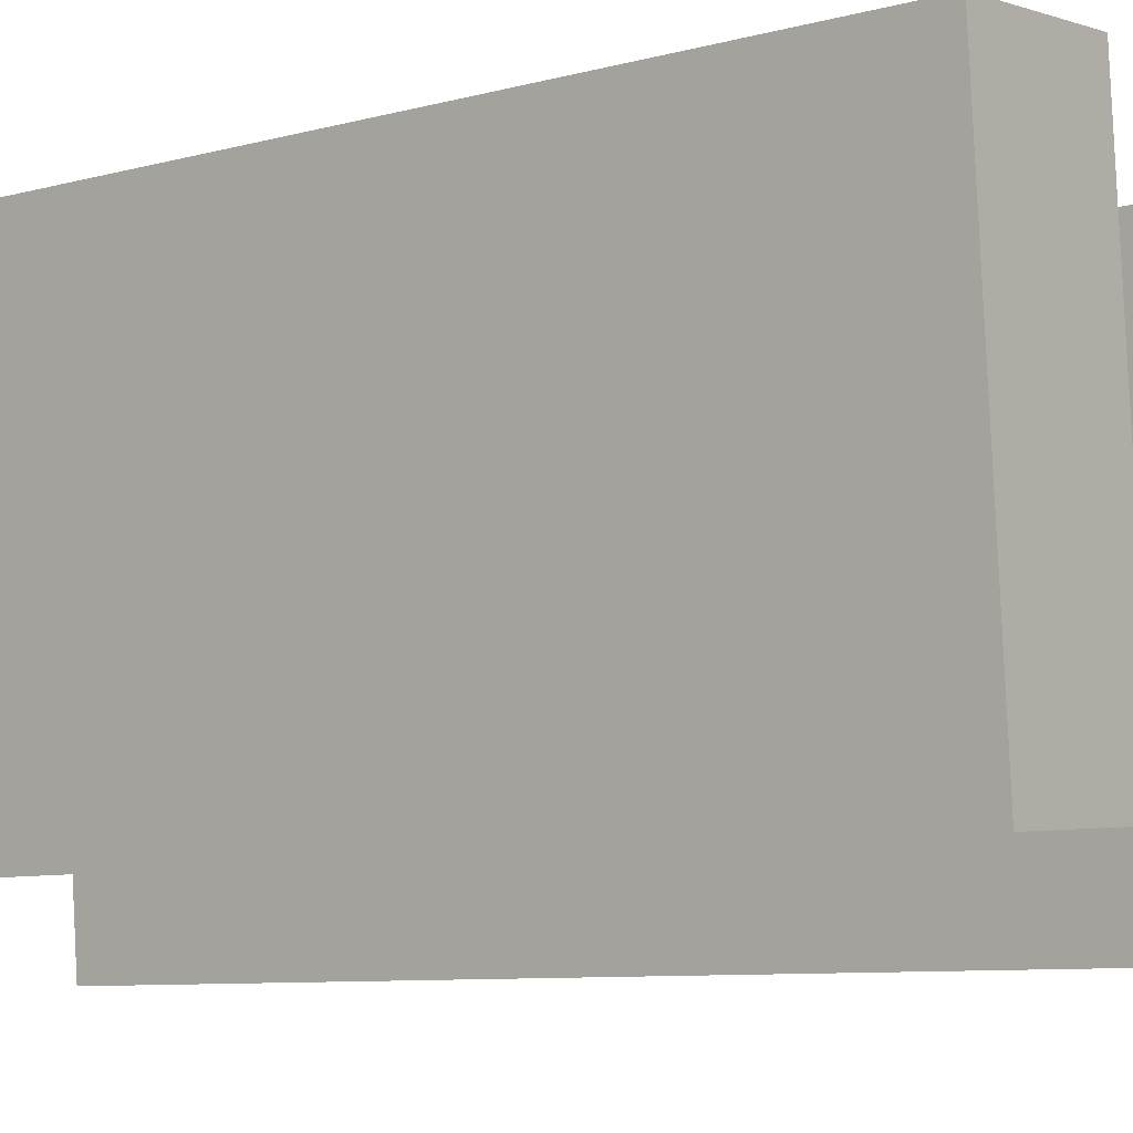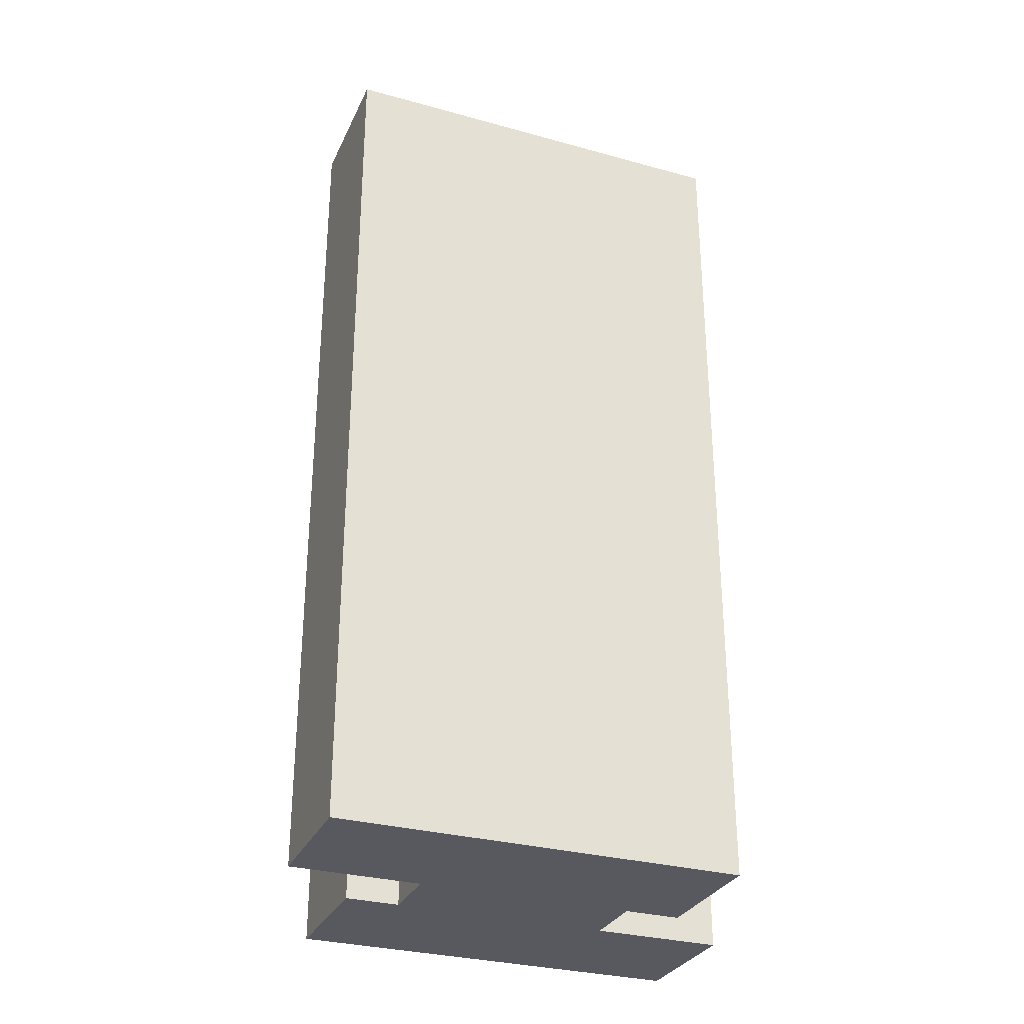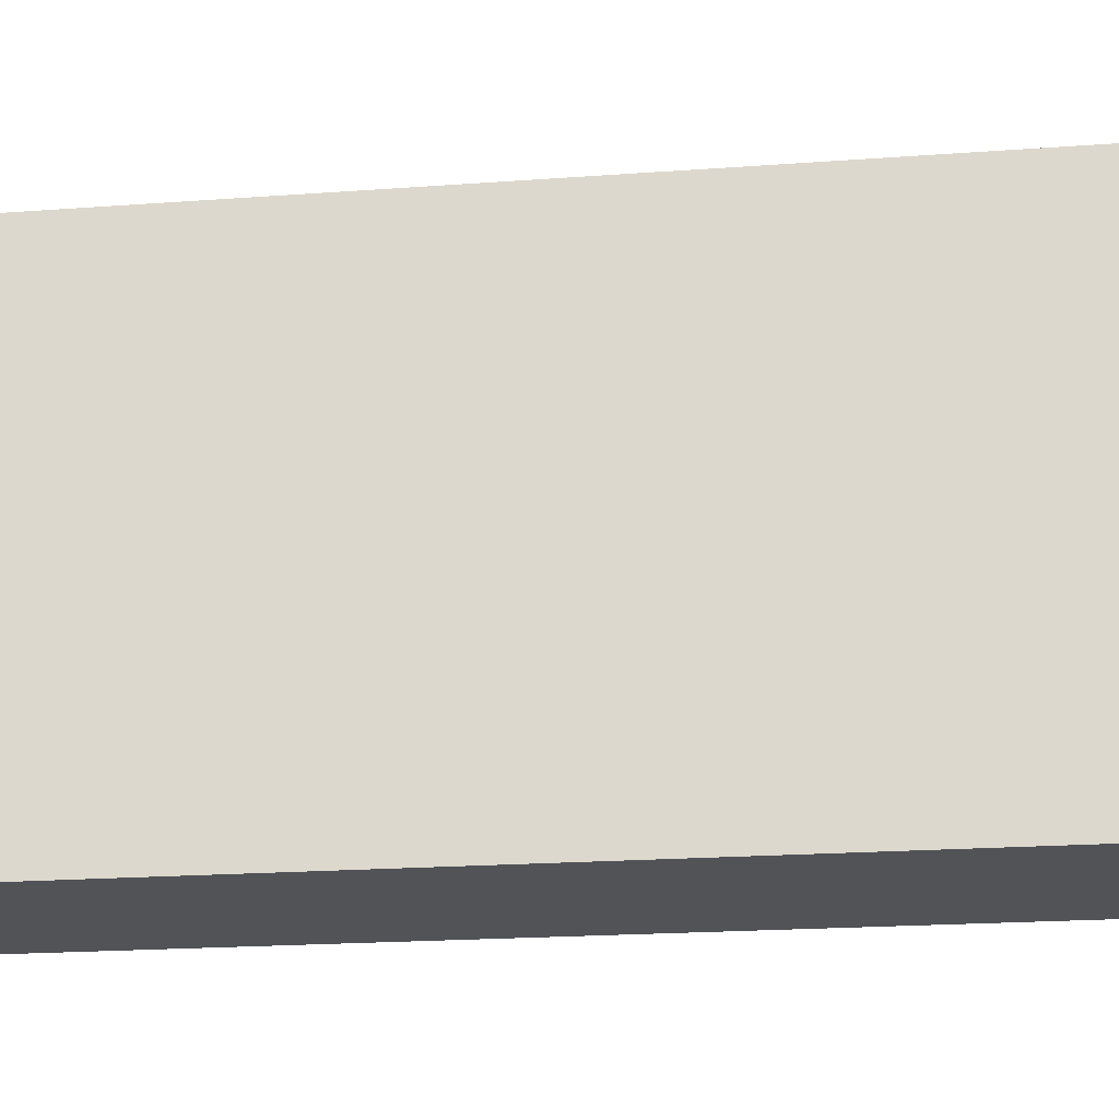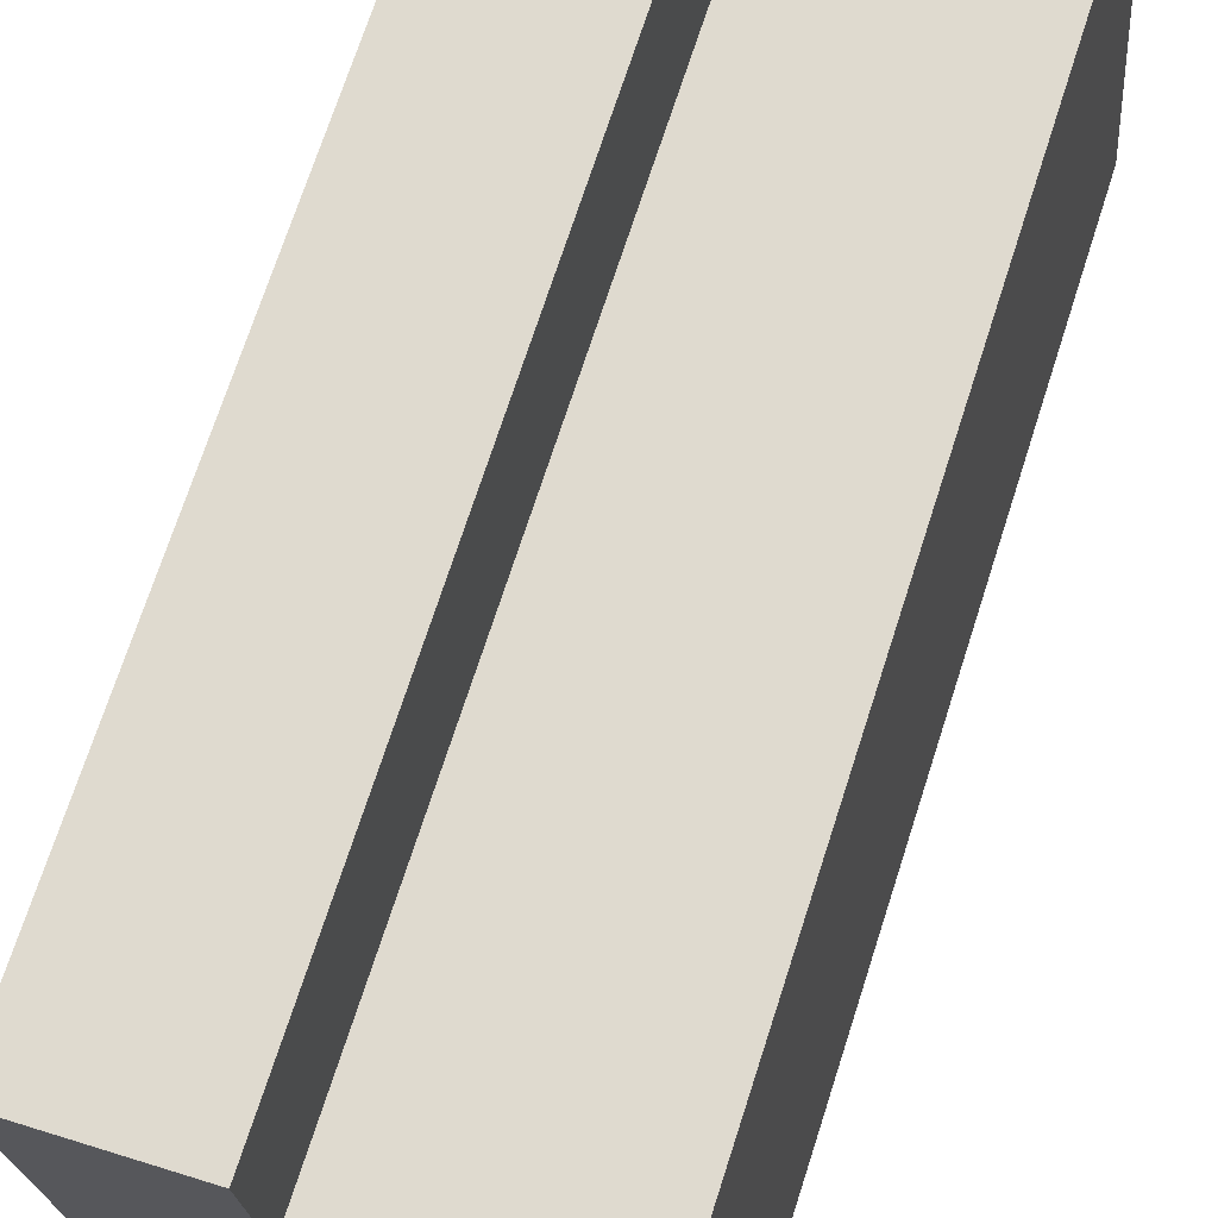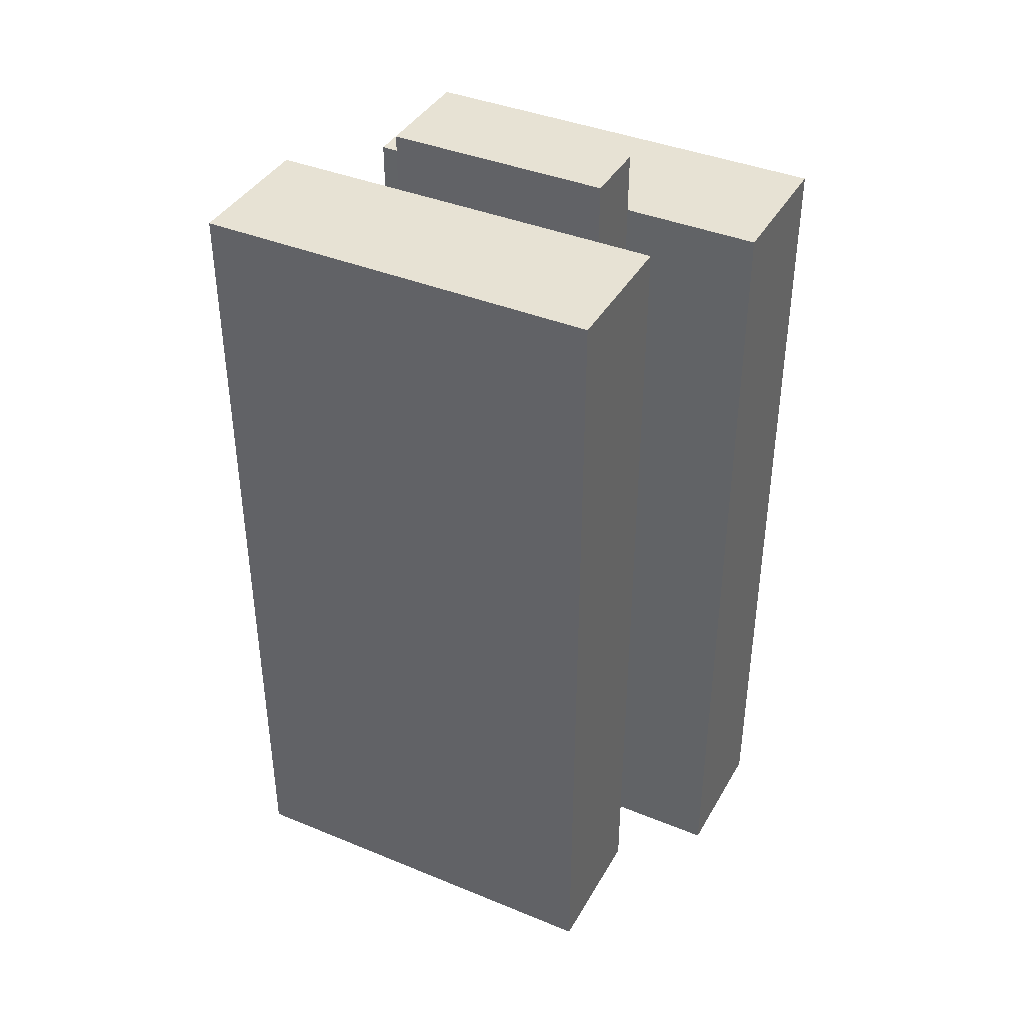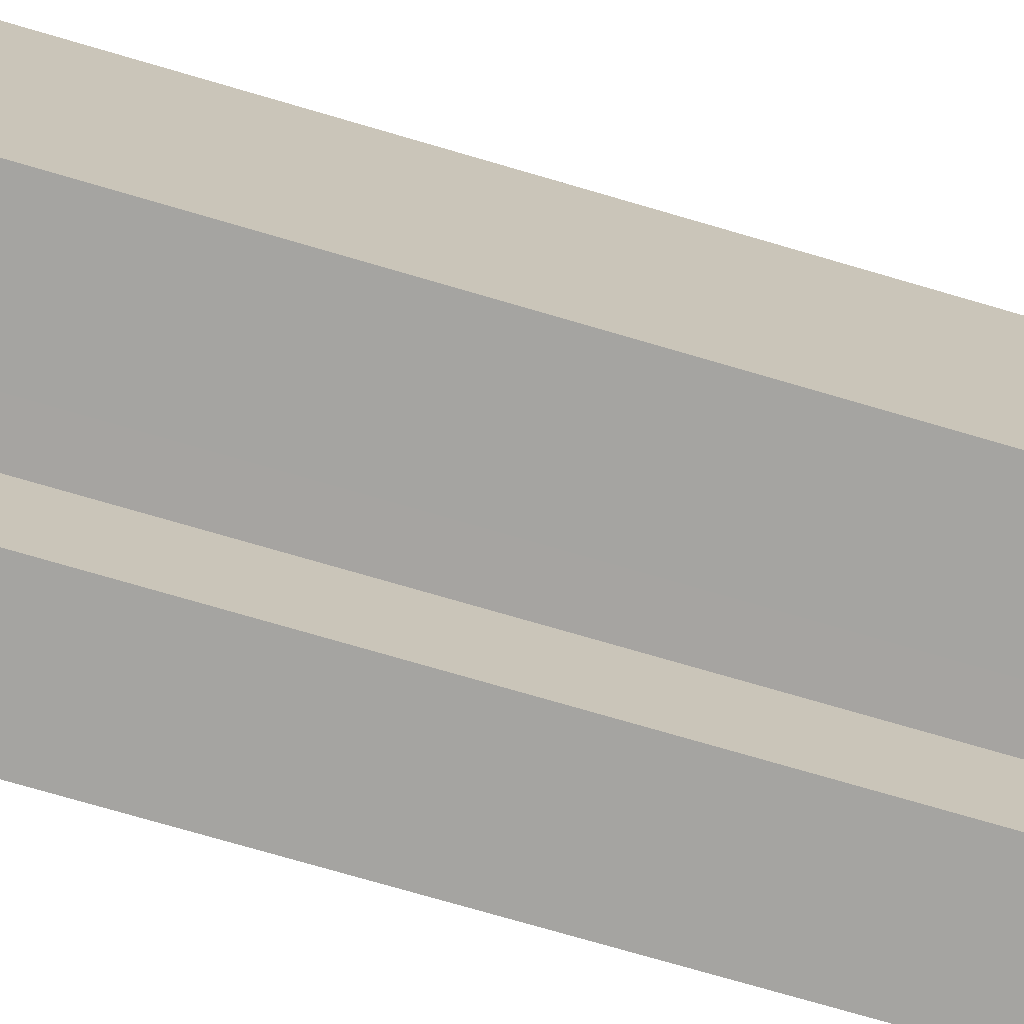
<metadata>
{"format":"obj","ext":"obj","renderer":"f3d","projection":"perspective","resolution":1024,"background":"white","views":[{"elev":-7.7,"azim":128.7,"up":"+Z"},{"elev":-30.3,"azim":72.6,"up":"+Y"},{"elev":-17.8,"azim":-81.3,"up":"+Z"},{"elev":70.6,"azim":-162.2,"up":"+Z"},{"elev":39.8,"azim":-58.6,"up":"+Y"},{"elev":-77.5,"azim":73.9,"up":"+Z"}]}
</metadata>
<code>
v  1.955 -1.518e-15 24.79
v  10.2 -1.276e-15 20.84
v  10.47 -1.479e-15 24.16
v  0 0 0
v  9.144 -4.529e-16 7.397
v  13.25 -4.354e-16 7.111
v  8.512 3.766e-17 -0.615
v  14.93 -1.754e-15 28.64
v  21.33 -1.869e-16 3.053
v  23.28 -1.718e-15 28.06
v  14.3 -1.257e-15 20.53
v  12.99 -2.238e-16 3.655
v  23.28 52.75 28.06
v  14.3 52.75 20.53
v  14.93 52.75 28.64
v  21.33 52.75 3.051
v  13.26 52.75 7.109
v  12.99 52.75 3.654
v  10.47 52.74 24.16
v  0.001122 52.74 -0.001667
v  1.956 52.74 24.79
v  10.2 52.74 20.84
v  9.145 52.74 7.395
v  8.513 52.74 -0.6167
v  10.2 56.36 20.83
v  13.26 56.36 7.109
v  9.145 56.36 7.395
v  14.3 56.36 20.53
g defaultobject
f 1 2 3
f 2 1 4
f 2 4 5
f 2 5 6
f 5 4 7
f 8 9 10
f 9 8 11
f 9 11 2
f 9 2 6
f 9 6 12
f 13 14 15
f 14 13 16
f 14 16 17
f 17 16 18
f 19 20 21
f 20 19 22
f 20 22 23
f 20 23 24
f 25 26 27
f 26 25 28
f 15 11 8
f 11 15 14
f 2 19 3
f 19 2 22
f 18 9 12
f 9 18 16
f 9 13 10
f 13 9 16
f 10 15 8
f 15 10 13
f 21 4 1
f 4 21 20
f 20 7 4
f 7 20 24
f 3 21 1
f 21 3 19
f 25 23 22
f 23 25 27
f 23 6 5
f 6 23 17
f 17 23 27
f 17 27 26
f 17 28 14
f 28 17 26
f 11 22 2
f 22 11 14
f 22 14 25
f 25 14 28
f 17 12 6
f 12 17 18
f 7 23 5
f 23 7 24

</code>
